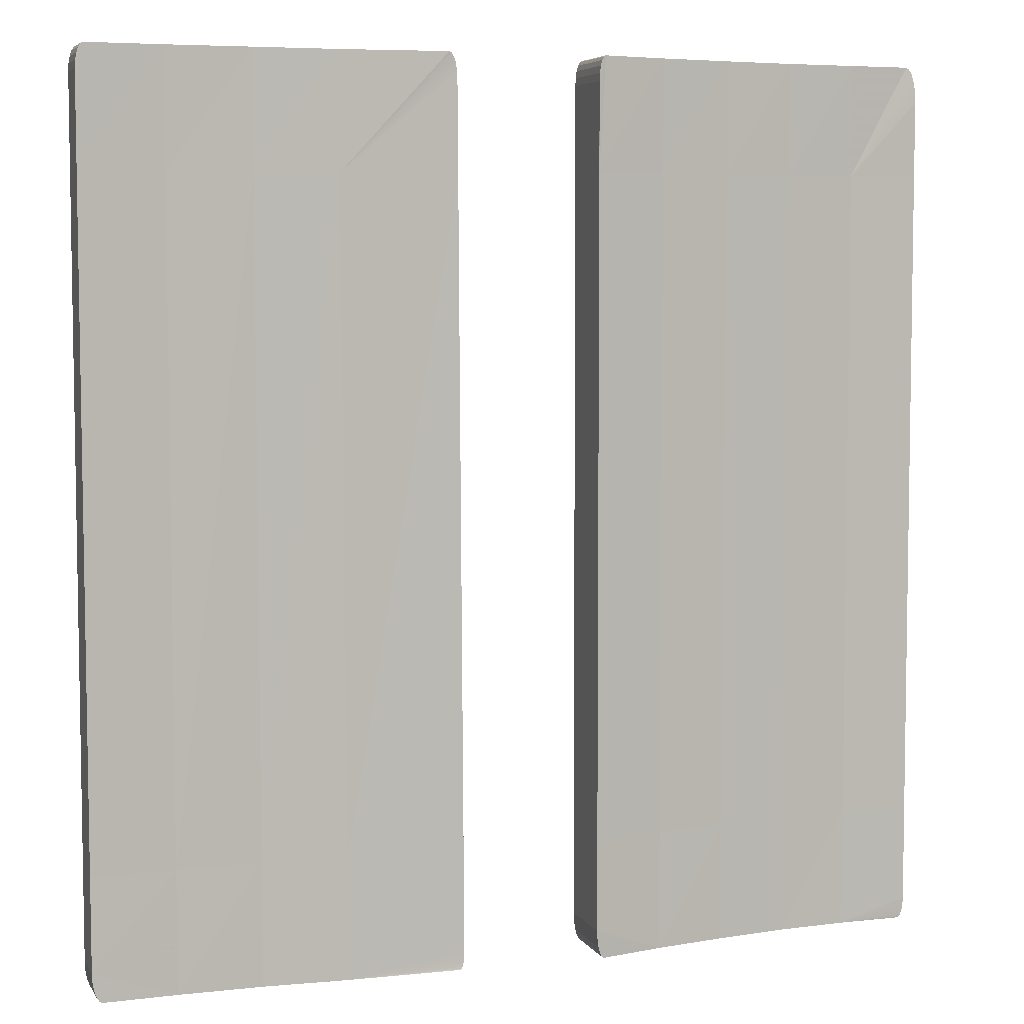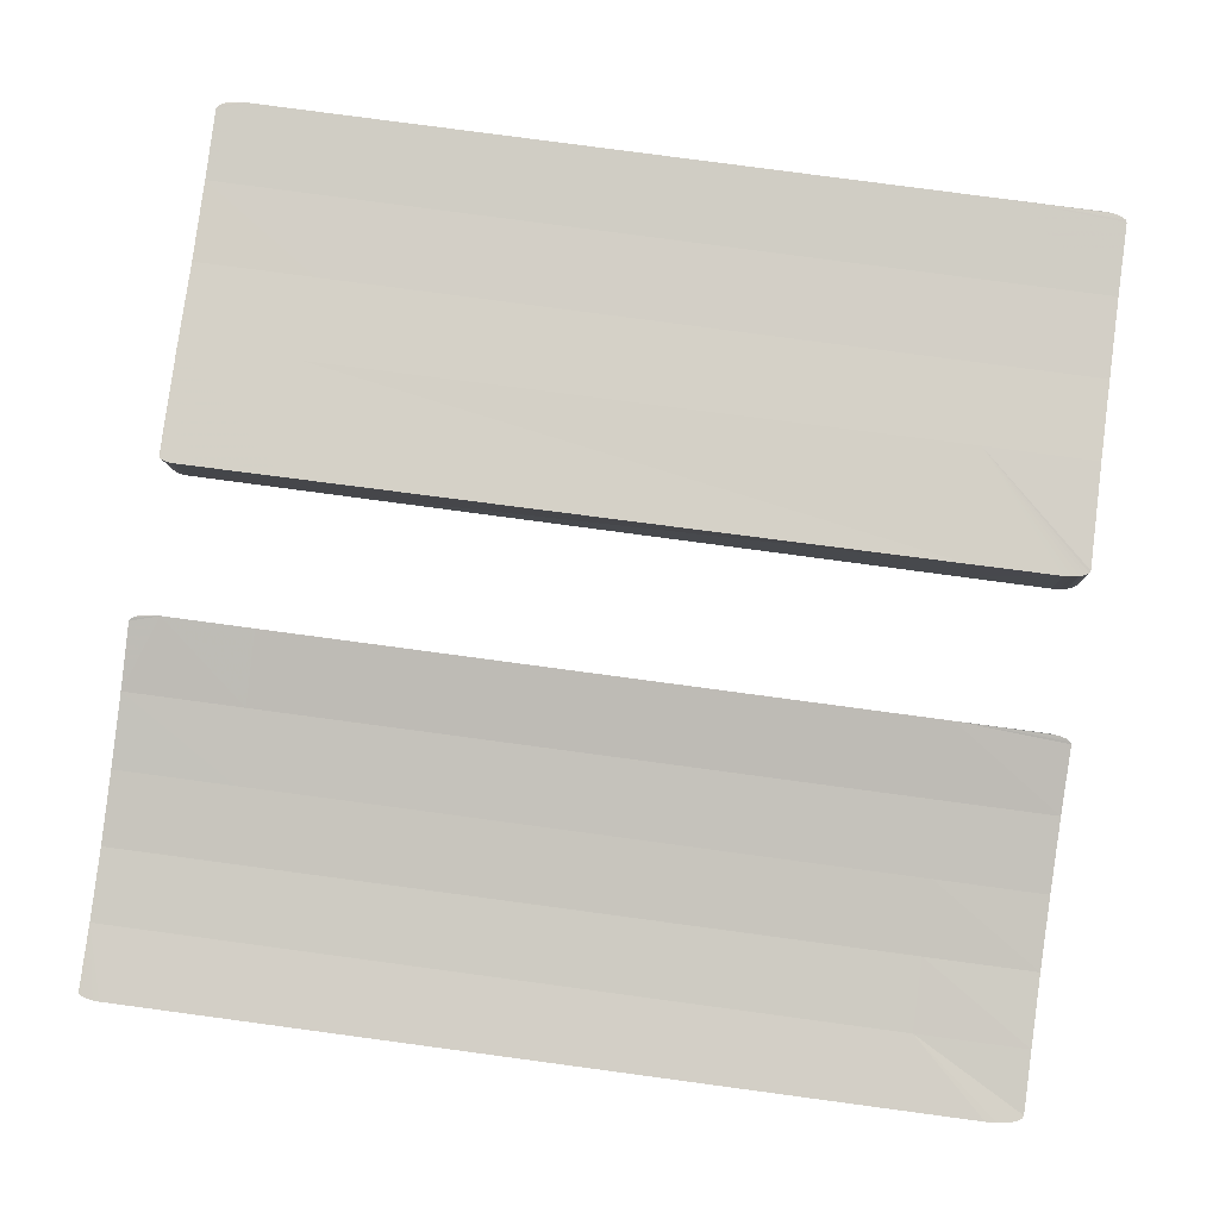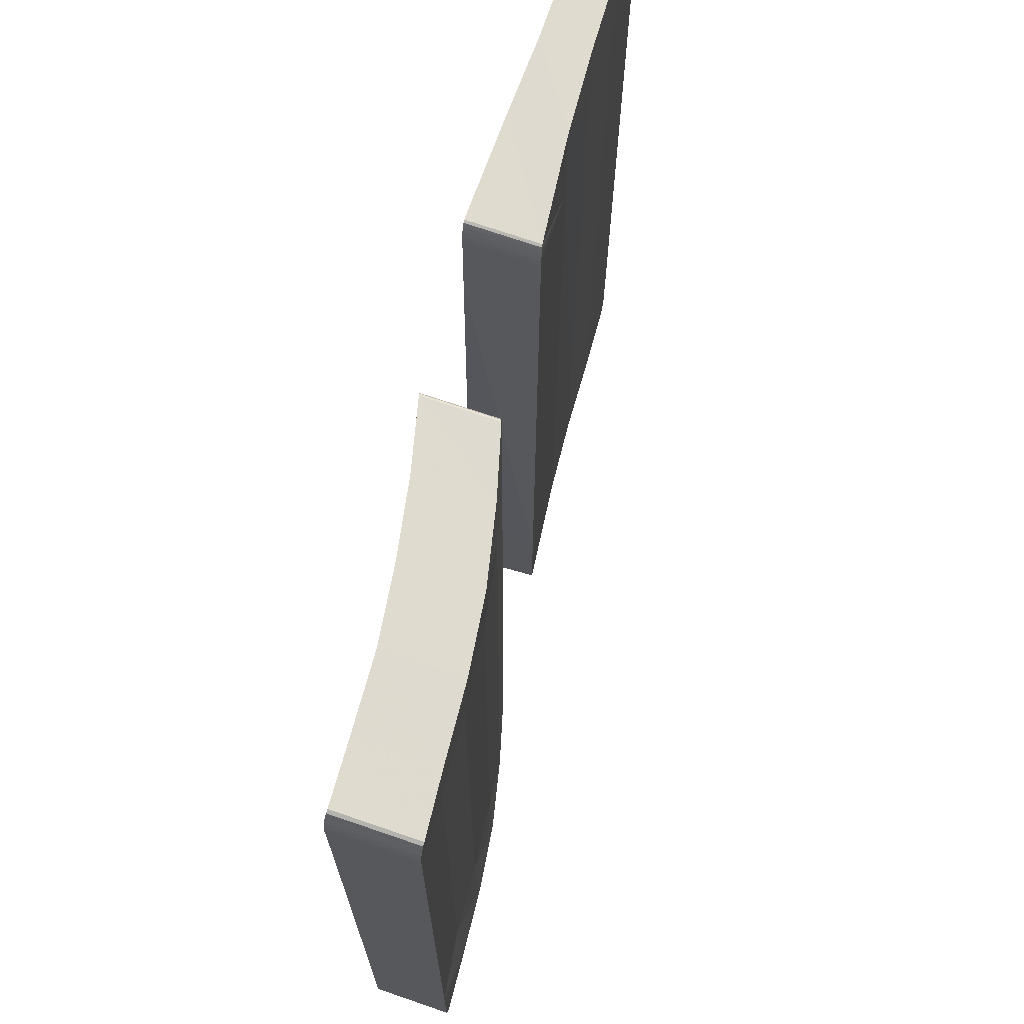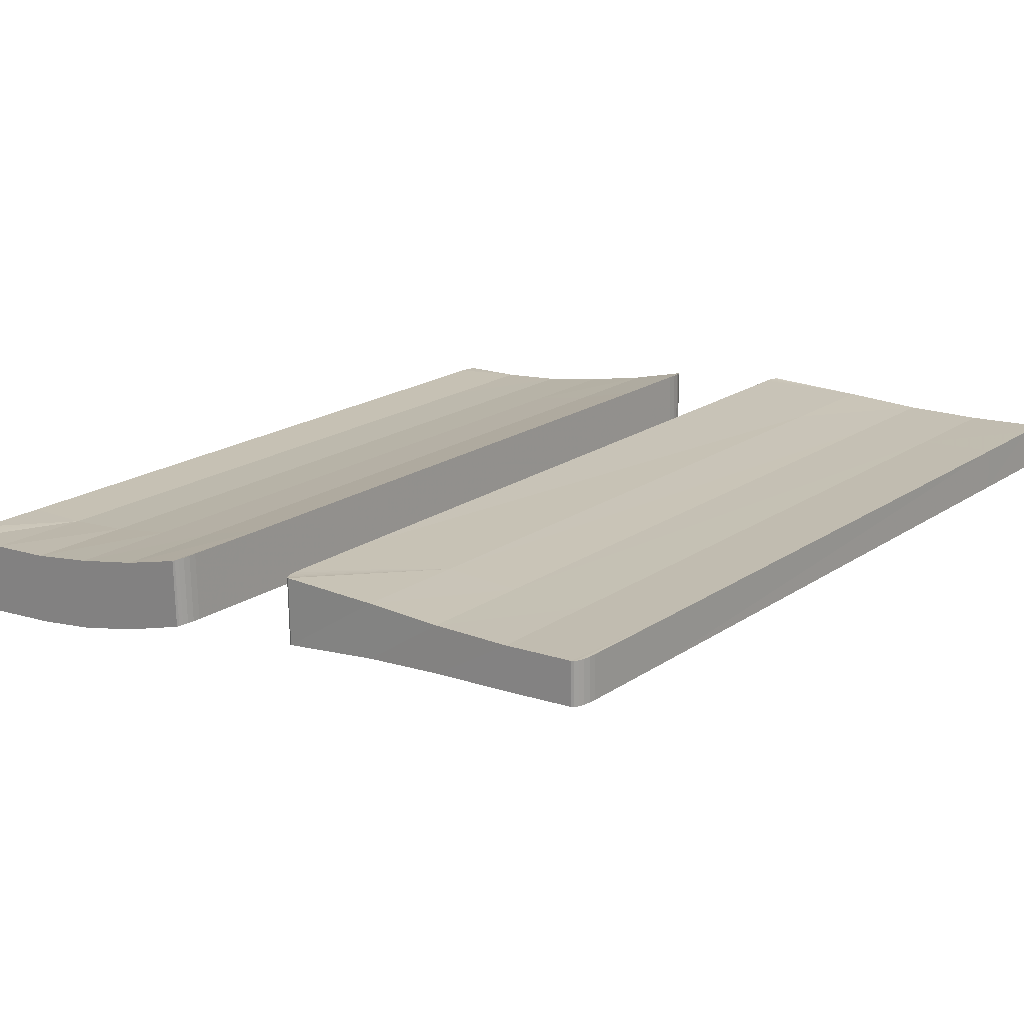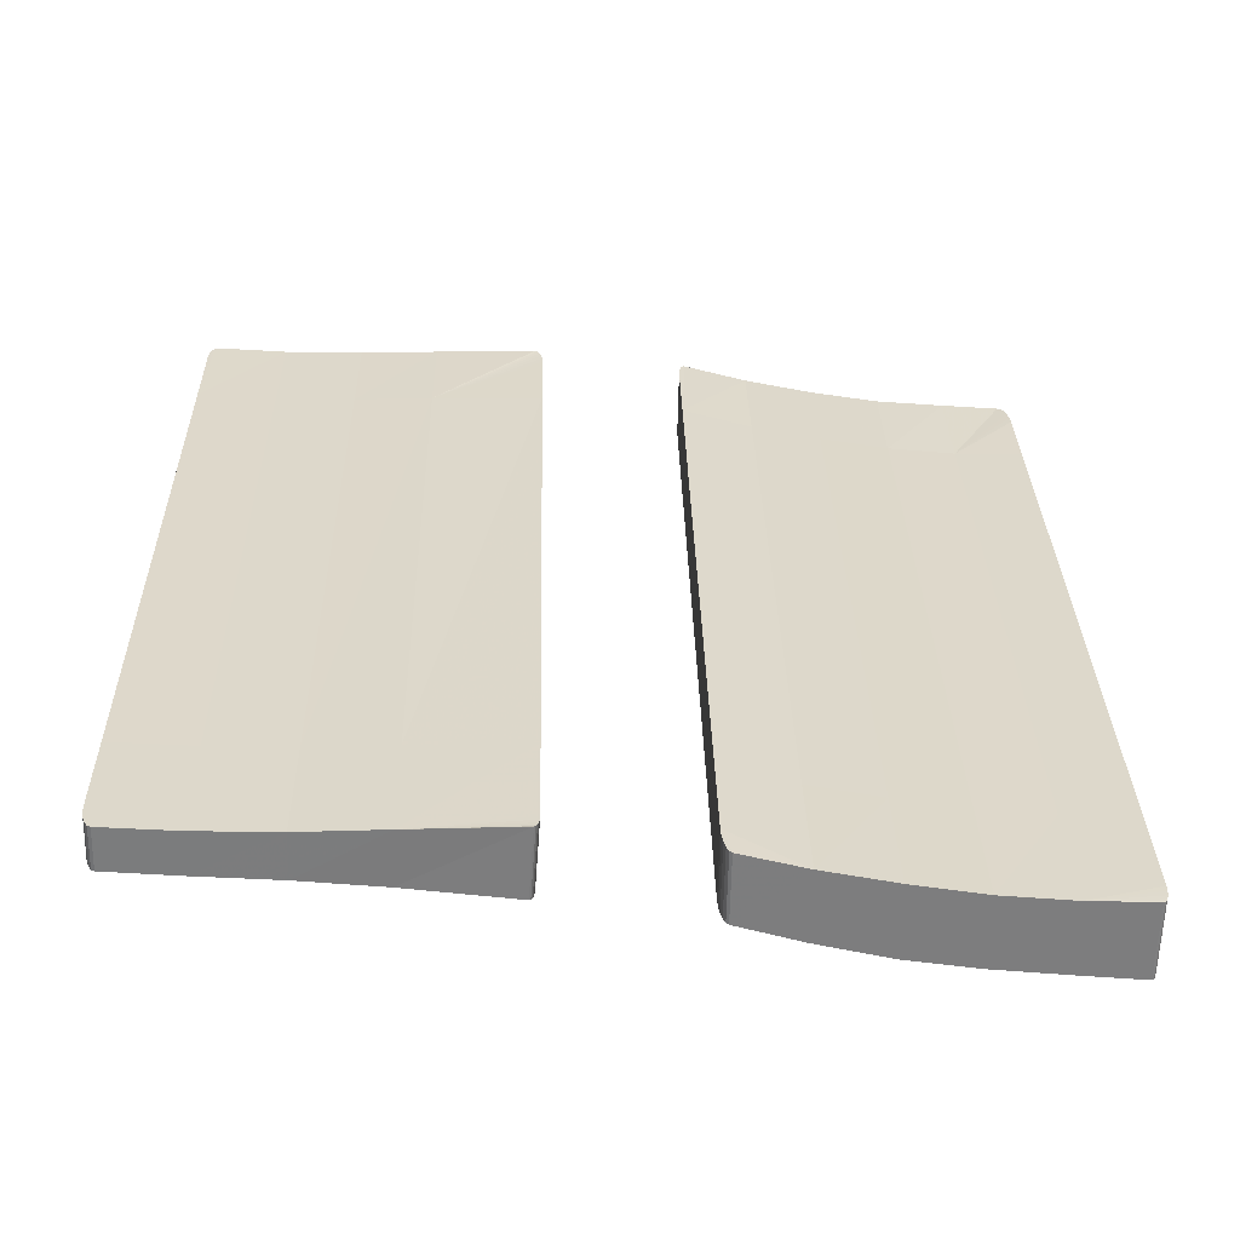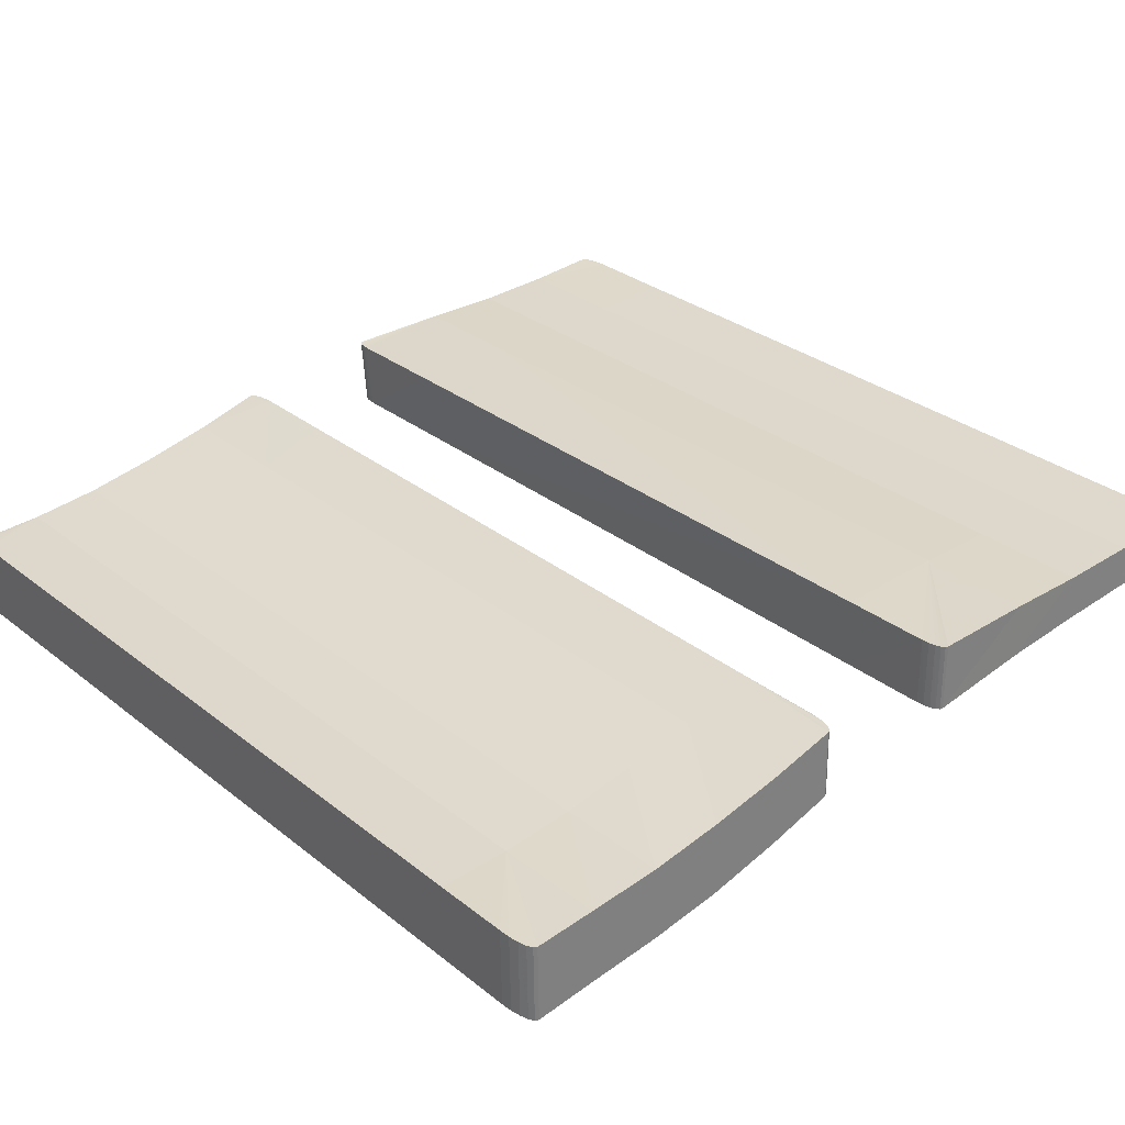
<metadata>
{"format":"obj","ext":"obj","renderer":"f3d","projection":"perspective","resolution":1024,"background":"white","views":[{"elev":5.8,"azim":163.3,"up":"+Z"},{"elev":79.9,"azim":-82.4,"up":"+Y"},{"elev":70.6,"azim":-70.1,"up":"+Z"},{"elev":19.4,"azim":39.0,"up":"+Y"},{"elev":31.1,"azim":178.9,"up":"+Y"},{"elev":30.5,"azim":-41.6,"up":"+Y"}]}
</metadata>
<code>
v 58.91 76.98 306.3
v 132.2 86.81 306.2
v 132.5 125.7 305.8
v 58.33 125.5 306.3
v 190 92.21 226.4
v 190 92.06 306.1
v 132.7 86.96 226.4
v 247 95.93 226.3
v 247 95.82 306.1
v 298 99.91 306
v 297.3 130.1 305.8
v 246.3 126.7 305.9
v 189.2 125.4 226.2
v 132.6 126.1 226.1
v 189.2 125.2 305.9
v 246.3 126.7 226.1
v 303.5 101.4 -228.2
v 303.5 101.6 -291.9
v 302.5 131.8 -292.1
v 302.5 131.4 -228.4
v 53.44 76.56 -301.1
v 53.43 76.45 -228
v 50.09 127.1 -227.9
v 49.74 127.4 -301
v 302.1 131.7 -298.3
v 301.2 131.7 -304
v 299.6 131.7 -308.4
v 297.7 131.6 -311.3
v 295.6 131.4 -312.3
v 245.9 128 -312.3
v 245.9 127.7 -228.4
v 189.9 93.21 -312
v 132.5 87.44 -311.9
v 129.8 127.3 -312.3
v 188.8 126.3 -312.2
v 57.21 76.54 305.4
v 55.67 76.17 303
v 54.46 75.87 299.2
v 53.67 75.7 294.4
v 53.39 75.65 289.1
v 53.4 75.75 226.5
v 302.9 130.5 226.1
v 299 130.3 305
v 300.6 130.3 302.7
v 301.9 130.4 299
v 302.6 130.4 294.3
v 302.9 130.5 289.2
v 246.9 97.12 -312.1
v 52.29 125.1 226.6
v 52.59 124.9 289.1
v 52.89 124.9 294.5
v 53.72 125 299.2
v 54.99 125.1 303
v 56.58 125.3 305.5
v 53.23 127.9 -311.8
v 52.14 127.8 -311.3
v 51.16 127.7 -309.7
v 50.38 127.6 -307.3
v 49.89 127.5 -304.3
v 130.4 126.9 -228.4
v 303.6 100.5 226.3
v 188.8 126.1 -228.3
v 296.7 101.1 -312.1
v 246.9 96.86 -228.2
v 189.9 93.04 -228.1
v 132.7 87.26 -228
v 56.9 77.42 -311.9
v 303.6 100.4 289.4
v 303.3 100.4 294.5
v 302.5 100.3 299.2
v 301.3 100.2 302.9
v 299.7 100.1 305.2
v 53.61 76.61 -304.4
v 54.11 76.72 -307.4
v 54.87 76.92 -309.8
v 55.84 77.15 -311.4
v 303.1 101.6 -298.1
v 302.2 101.5 -303.8
v 300.7 101.5 -308.3
v 298.8 101.3 -311.1
v -202.2 30.23 229.6
v -202.3 27.02 307.5
v -252.5 22.16 307.5
v -252.3 25.84 229.6
v -151.6 36.9 229.6
v -151.7 34.8 307.5
v -100.7 47.44 229.5
v -100.7 47.28 307.5
v -54.37 61.21 307.5
v -55.28 111 307.5
v -101.6 98.66 307.5
v -295.4 17.45 307.6
v -253.4 75.95 307.6
v -296.3 72.8 307.6
v -203.2 79.64 229.6
v -253.4 74.73 229.6
v -203.2 80.03 307.6
v -152.6 88.25 229.6
v -152.6 88.09 307.6
v -101.6 98.58 229.6
v -302.7 18.52 -302
v -302.7 18.39 -233.1
v -303.6 74.53 -233
v -303.6 74.78 -302
v -50.36 114 -296.4
v -50.64 113.9 -302.7
v -51.47 113.6 -308.4
v -52.76 113.3 -312.9
v -54.38 112.8 -315.8
v -56.19 112.1 -316.8
v -101.6 100 -316.8
v -101.6 99.51 -233.2
v -50.36 113.6 -233.2
v -151.7 36.06 -316.8
v -202.3 28.22 -316.7
v -203.2 80.74 -316.7
v -152.6 89.35 -316.7
v -303.6 73.59 229.7
v -303.6 73.78 283
v -303.3 73.57 290.6
v -302.2 73.31 297.5
v -300.6 73.08 302.9
v -298.5 72.91 306.4
v -49.46 63.86 -233.2
v -49.46 64.16 -296.4
v -252.5 23.03 -316.7
v -253.4 75.99 -316.7
v -50.36 112.7 229.5
v -53.76 111.6 306.6
v -52.39 112 304.2
v -51.3 112.4 300.4
v -50.6 112.6 295.6
v -50.36 112.8 290.3
v -100.7 48.55 -316.8
v -297.6 17.37 306.3
v -299.7 17.33 302.8
v -301.3 17.32 297.4
v -302.4 17.32 290.5
v -302.7 17.34 282.9
v -302.7 17.45 229.6
v -299.3 74.44 -316.6
v -300.6 74.48 -315.9
v -301.8 74.55 -313.8
v -302.8 74.63 -310.6
v -303.4 74.71 -306.5
v -253.4 75.67 -233.1
v -49.46 62.93 229.5
v -152.6 89.19 -233.1
v -203.2 80.57 -233.1
v -298.3 18.7 -316.7
v -55.28 62.23 -316.8
v -100.7 48.38 -233.2
v -151.6 37.84 -233.2
v -202.2 31.17 -233.2
v -252.3 26.78 -233.1
v -49.46 62.93 290.2
v -49.7 62.8 295.6
v -50.4 62.8 300.4
v -51.48 62.48 304.2
v -52.85 61.91 306.6
v -302.5 18.54 -306.6
v -301.9 18.56 -310.7
v -300.9 18.59 -313.9
v -299.7 18.64 -316
v -53.48 63.05 -315.8
v -51.86 63.69 -312.9
v -50.57 64 -308.4
v -49.74 64.02 -302.7
o Foundations
f 1 2 3 4
f 5 6 2 7
f 8 9 6 5
f 9 10 11 12
f 13 14 3 15
f 16 13 15 12
f 17 18 19 20
f 2 6 15 3
f 21 22 23 24
f 6 9 12 15
f 32 33 34 35
f 48 32 35 30
f 61 17 20 42
f 30 35 62 31
f 35 34 60 62
f 63 48 30 29
f 48 64 65 32
f 32 65 66 33
f 33 67 55 34
f 22 41 49 23
f 20 31 16 42
f 31 62 13 16
f 62 60 14 13
f 60 23 49 14
f 17 61 8 64
f 64 8 5 65
f 65 5 7 66
f 66 7 41 22
f 21 24 59 73
f 73 59 58 74
f 74 58 57 75
f 75 57 56 76
f 76 56 55 67
f 19 18 77 25
f 25 77 78 26
f 26 78 79 27
f 27 79 80 28
f 28 80 63 29
f 1 4 54 36
f 36 54 53 37
f 37 53 52 38
f 38 52 51 39
f 39 51 50 40
f 41 40 50 49
f 11 10 72 43
f 43 72 71 44
f 44 71 70 45
f 45 70 69 46
f 46 69 68 47
f 68 61 42 47
f 81 82 83 84
f 85 86 82 81
f 87 88 86 85
f 88 89 90 91
f 92 83 93 94
f 95 96 93 97
f 98 95 97 99
f 100 98 99 91
f 101 102 103 104
f 86 88 91 99
f 114 115 116 117
f 124 125 105 113
f 82 86 99 97
f 115 126 127 116
f 134 114 117 111
f 83 82 97 93
f 147 124 113 128
f 111 117 148 112
f 117 116 149 148
f 116 127 146 149
f 126 150 141 127
f 151 134 111 110
f 134 152 153 114
f 114 153 154 115
f 115 154 155 126
f 102 140 118 103
f 146 103 118 96
f 113 112 100 128
f 112 148 98 100
f 148 149 95 98
f 149 146 96 95
f 155 84 140 102
f 124 147 87 152
f 152 87 85 153
f 153 85 81 154
f 154 81 84 155
f 101 104 145 161
f 161 145 144 162
f 162 144 143 163
f 163 143 142 164
f 164 142 141 150
f 119 139 138 120
f 120 138 137 121
f 121 137 136 122
f 122 136 135 123
f 123 135 92 94
f 140 139 119 118
f 90 89 160 129
f 129 160 159 130
f 130 159 158 131
f 131 158 157 132
f 132 157 156 133
f 156 147 128 133
f 151 110 109 165
f 165 109 108 166
f 166 108 107 167
f 167 107 106 168
f 168 106 105 125
f 19 25 26 27 28 29 30 31 20
f 7 2 1 36 37 38 39 40 41
f 42 16 12 11 43 44 45 46 47
f 14 49 50 51 52 53 54 4 3
f 34 55 56 57 58 59 24 23 60
f 61 68 69 70 71 72 10 9 8
f 33 66 22 21 73 74 75 76 67
f 63 80 79 78 77 18 17 64 48
f 105 106 107 108 109 110 111 112 113
f 96 118 119 120 121 122 123 94 93
f 128 100 91 90 129 130 131 132 133
f 84 83 92 135 136 137 138 139 140
f 127 141 142 143 144 145 104 103 146
f 147 156 157 158 159 160 89 88 87
f 126 155 102 101 161 162 163 164 150
f 151 165 166 167 168 125 124 152 134

</code>
